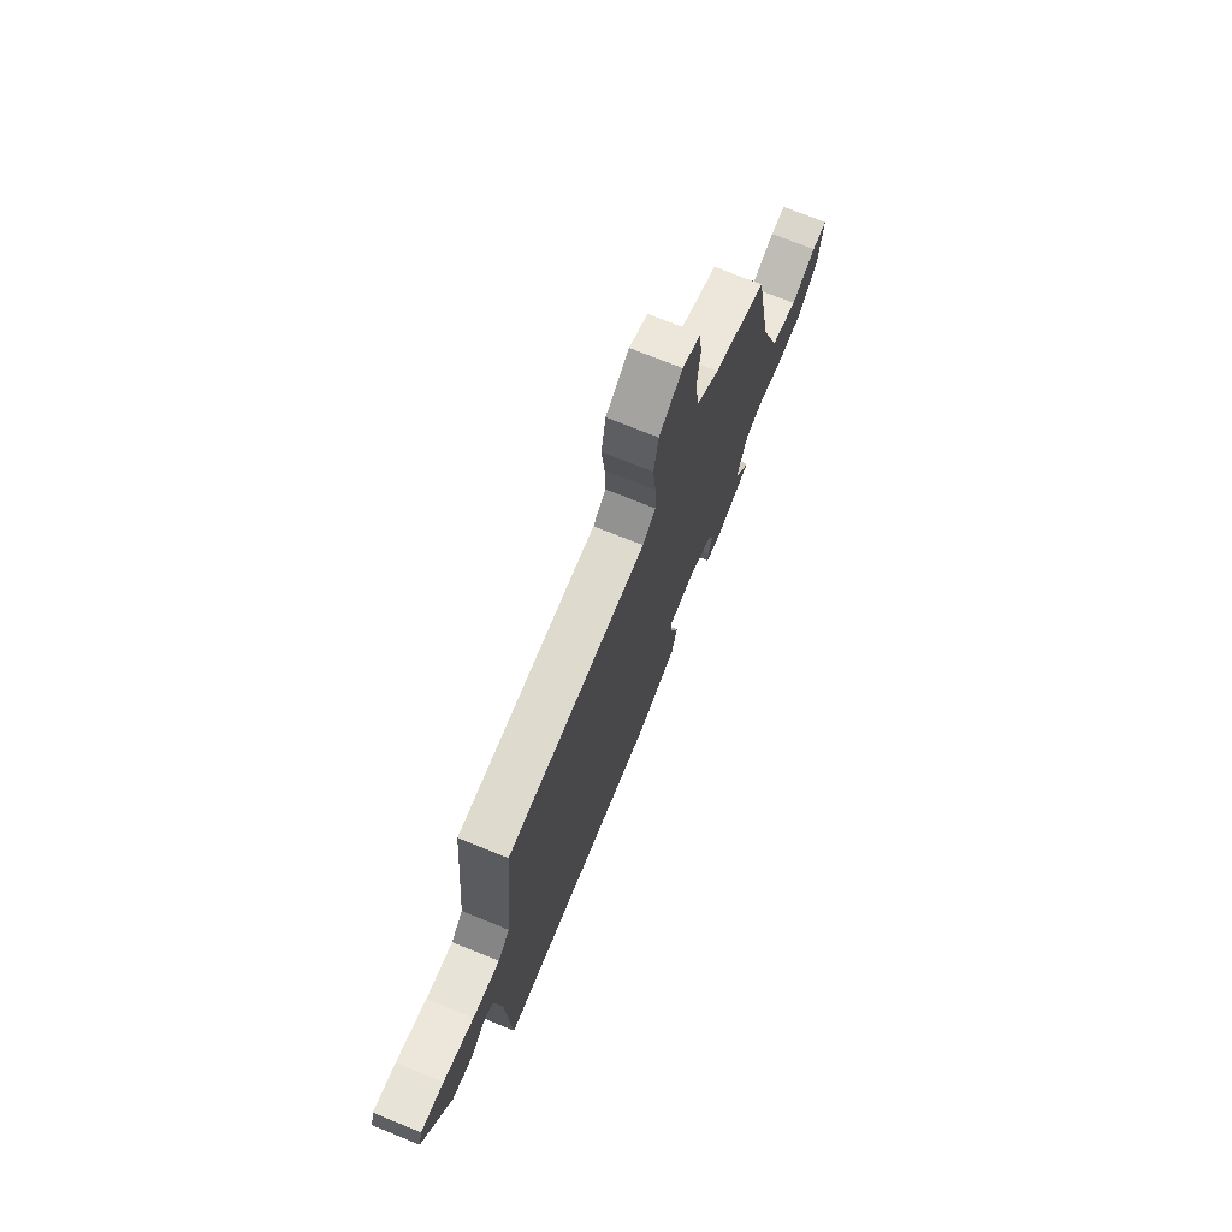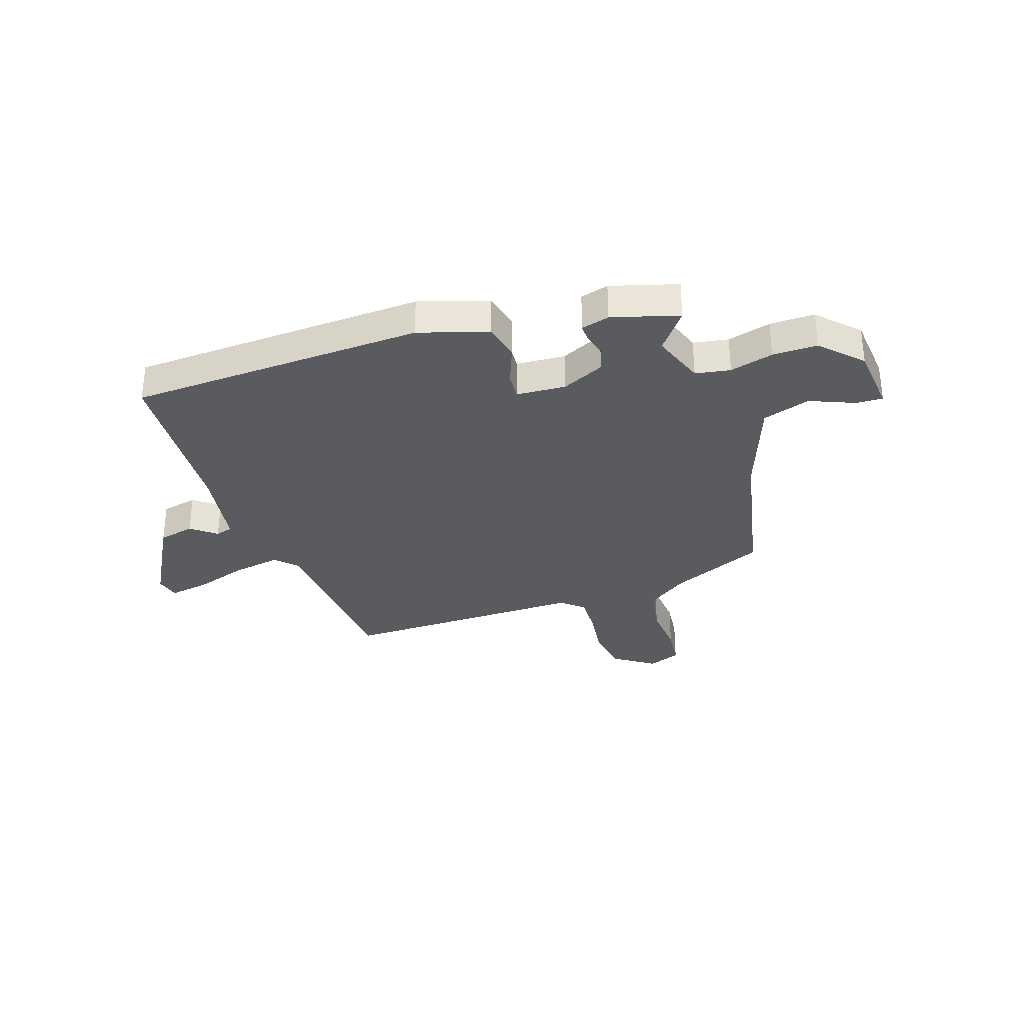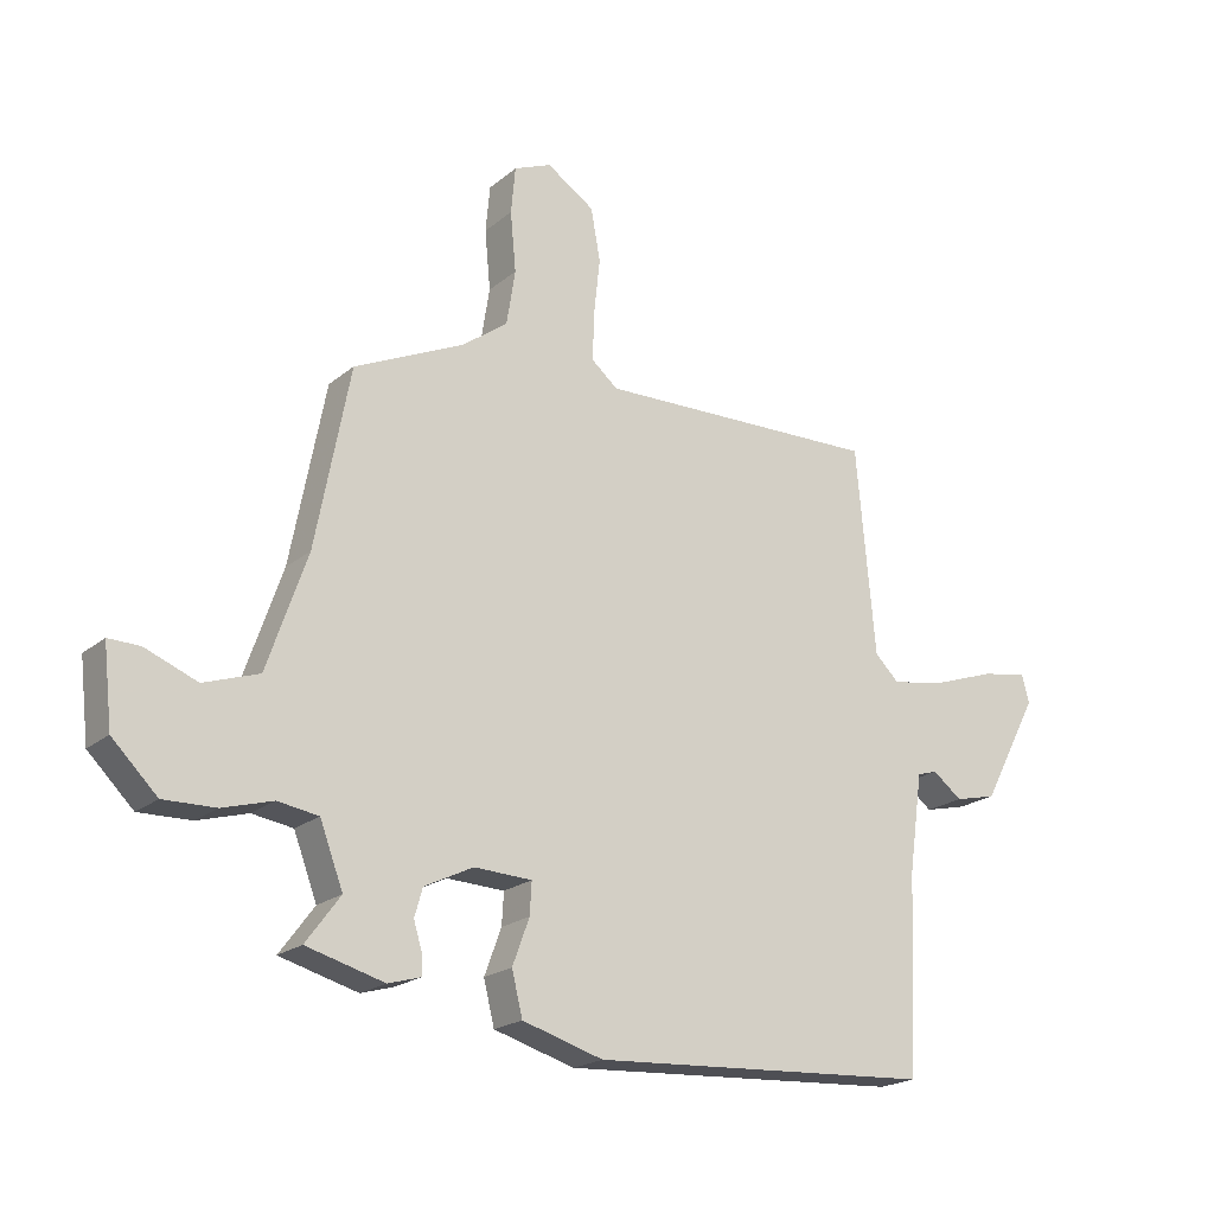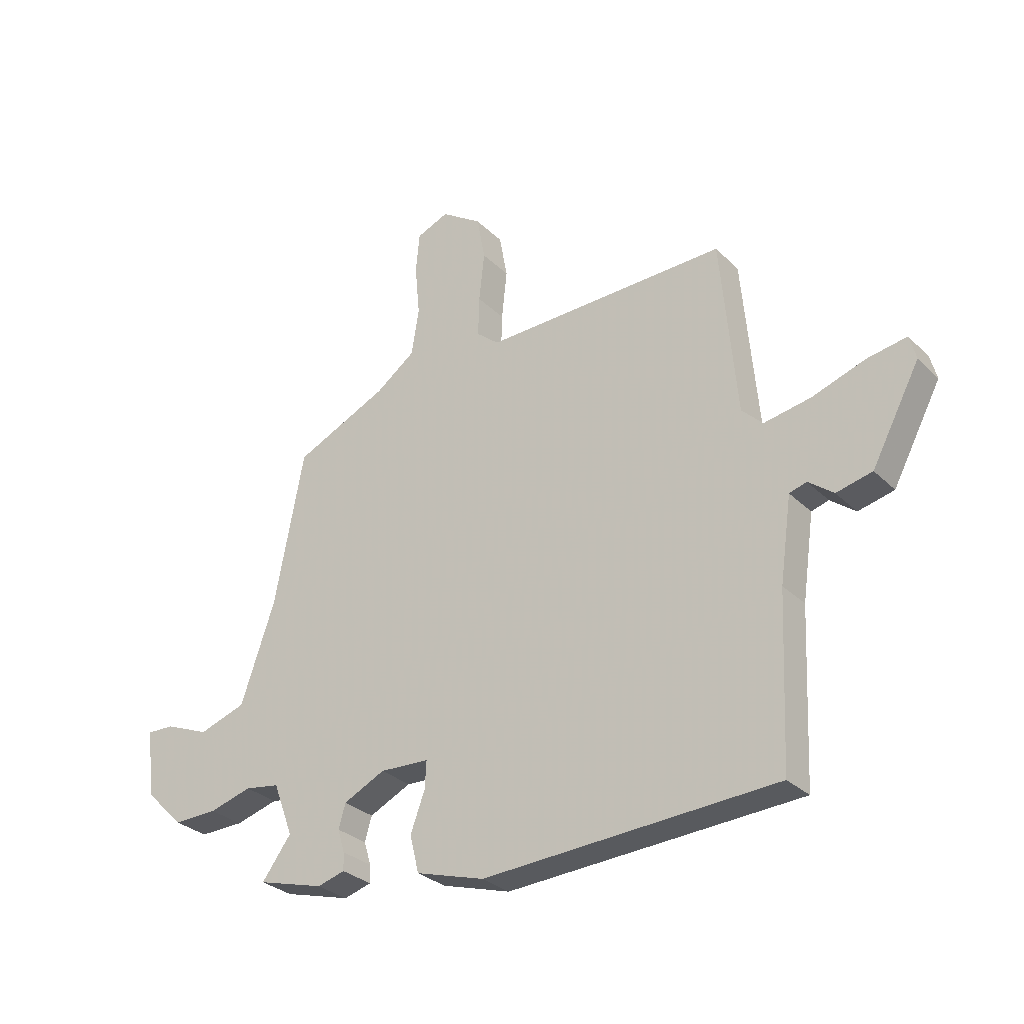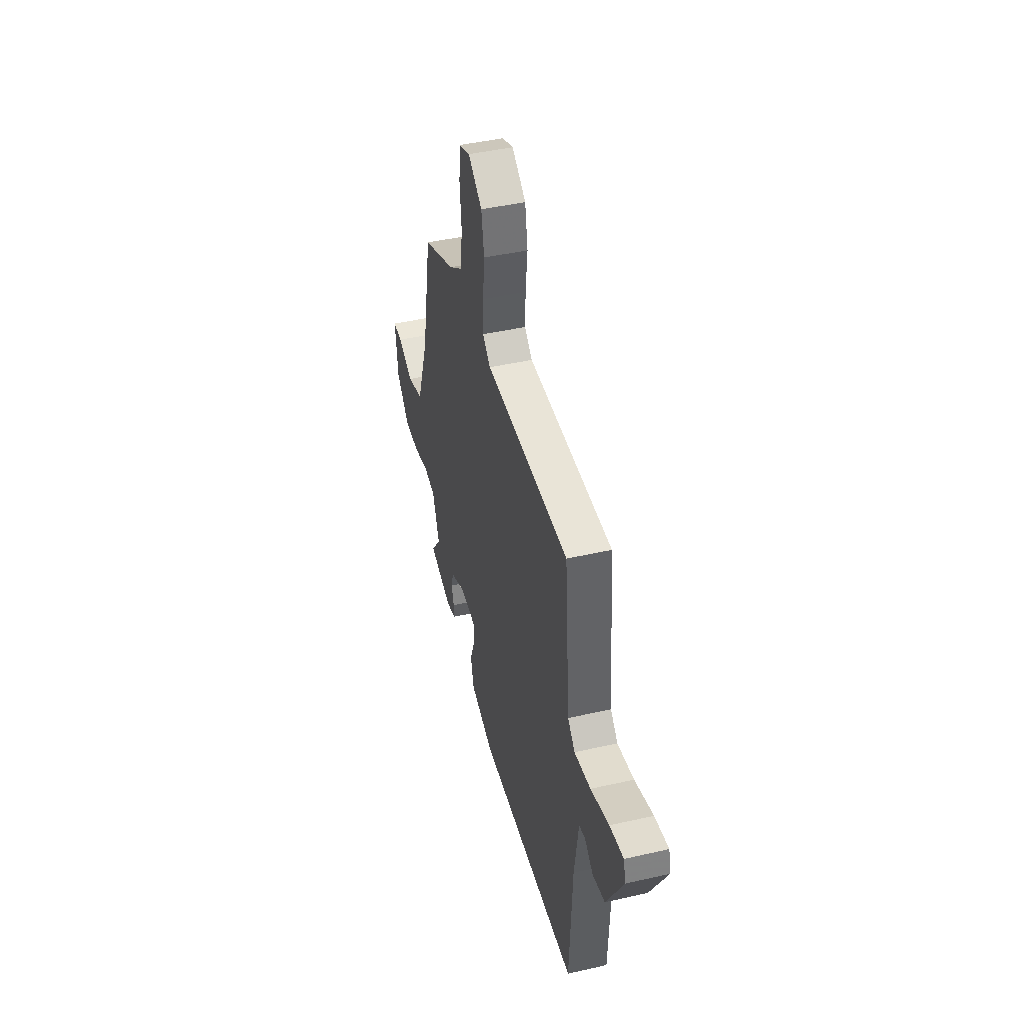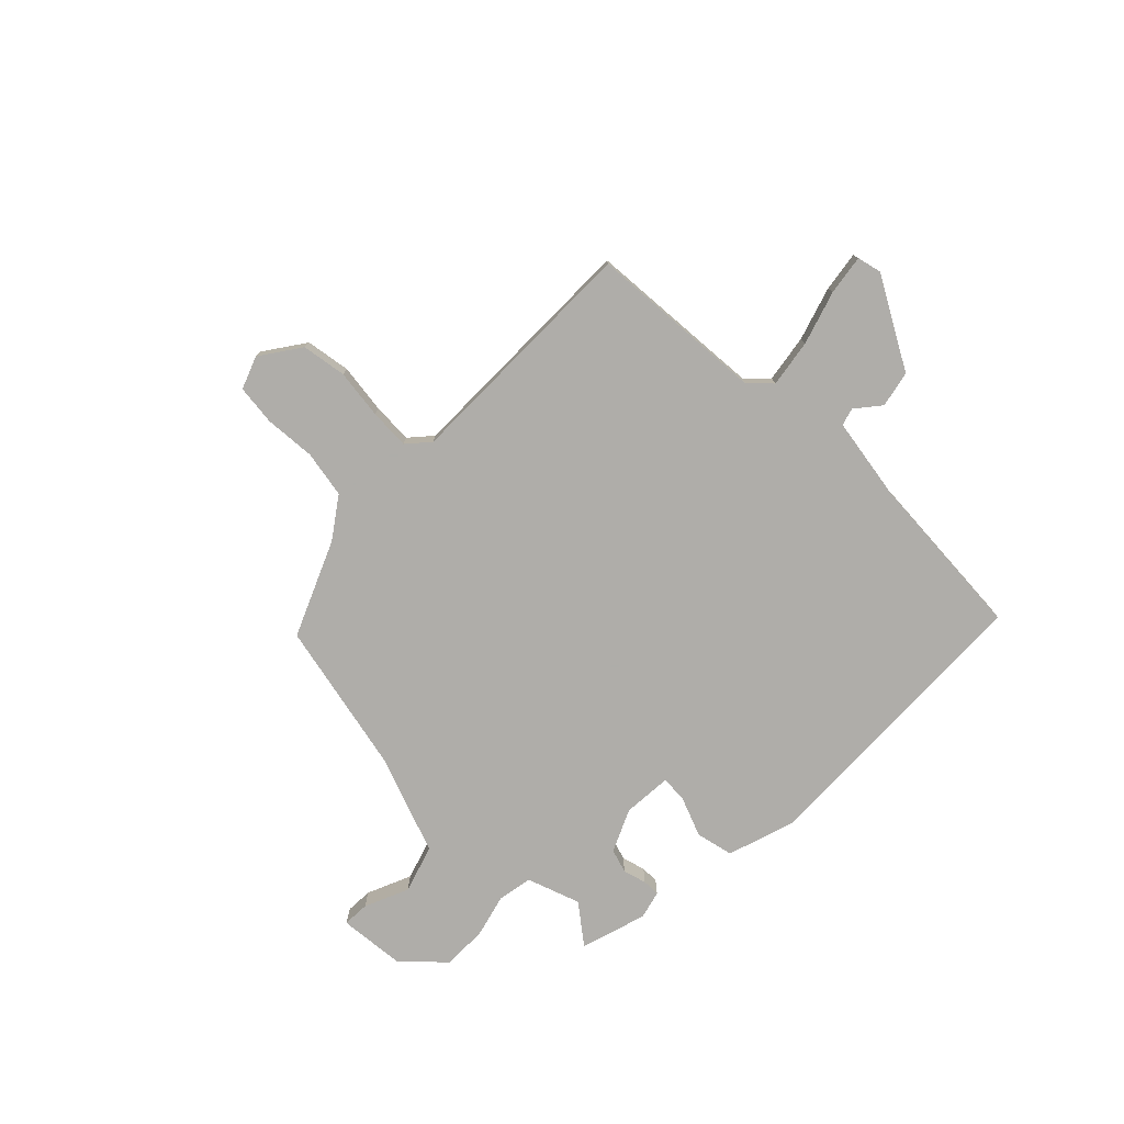
<metadata>
{"format":"obj","ext":"obj","renderer":"f3d","projection":"perspective","resolution":1024,"background":"white","views":[{"elev":72.7,"azim":112.1,"up":"+Z"},{"elev":-32.4,"azim":-162.4,"up":"+Y"},{"elev":-20.4,"azim":-34.6,"up":"+Z"},{"elev":-29.5,"azim":35.7,"up":"+Z"},{"elev":45.0,"azim":75.2,"up":"+Z"},{"elev":-77.2,"azim":44.0,"up":"+Y"}]}
</metadata>
<code>
v -0.507 0.07 -0.427
v -0.452 0.07 -0.353
v -0.489 0.07 -0.255
v -0.554 0.07 -0.245
v -0.634 0.07 -0.268
v -0.717 0.07 -0.27
v -0.789 0.07 -0.199
v -0.803 0.07 -0.074
v -0.753 0.07 -0.075
v -0.67 0.07 -0.108
v -0.582 0.07 -0.078
v -0.518 0.07 0.107
v -0.463 0.07 0.393
v -0.288 0.07 0.474
v -0.215 0.07 0.528
v -0.201 0.07 0.616
v -0.21 0.07 0.711
v -0.203 0.07 0.786
v -0.143 0.07 0.811
v -0.067 0.07 0.761
v -0.052 0.07 0.678
v -0.062 0.07 0.586
v -0.064 0.07 0.511
v -0.022 0.07 0.476
v 0.432 0.07 0.488
v 0.462 0.07 0.158
v 0.501 0.07 0.12
v 0.589 0.07 0.136
v 0.688 0.07 0.17
v 0.762 0.07 0.183
v 0.774 0.07 0.138
v 0.684 0.07 -0.031
v 0.617 0.07 -0.047
v 0.57 0.07 -0.011
v 0.538 0.07 -0.021
v 0.516 0.07 -0.176
v 0.502 0.07 -0.49
v -0.046 0.07 -0.522
v -0.175 0.07 -0.484
v -0.192 0.07 -0.415
v -0.165 0.07 -0.342
v -0.162 0.07 -0.291
v -0.254 0.07 -0.287
v -0.332 0.07 -0.325
v -0.345 0.07 -0.37
v -0.332 0.07 -0.413
v -0.331 0.07 -0.446
v -0.383 0.07 -0.461
v -0.507 0 -0.427
v -0.452 0 -0.353
v -0.489 0 -0.255
v -0.554 0 -0.245
v -0.634 0 -0.268
v -0.717 0 -0.27
v -0.789 0 -0.199
v -0.803 0 -0.074
v -0.753 0 -0.075
v -0.67 0 -0.108
v -0.582 0 -0.078
v -0.518 0 0.107
v -0.463 0 0.393
v -0.288 0 0.474
v -0.215 0 0.528
v -0.201 0 0.616
v -0.21 0 0.711
v -0.203 0 0.786
v -0.143 0 0.811
v -0.067 0 0.761
v -0.052 0 0.678
v -0.062 0 0.586
v -0.064 0 0.511
v -0.022 0 0.476
v 0.432 0 0.488
v 0.462 0 0.158
v 0.501 0 0.12
v 0.589 0 0.136
v 0.688 0 0.17
v 0.762 0 0.183
v 0.774 0 0.138
v 0.684 0 -0.031
v 0.617 0 -0.047
v 0.57 0 -0.011
v 0.538 0 -0.021
v 0.516 0 -0.176
v 0.502 0 -0.49
v -0.046 0 -0.522
v -0.175 0 -0.484
v -0.192 0 -0.415
v -0.165 0 -0.342
v -0.162 0 -0.291
v -0.254 0 -0.287
v -0.332 0 -0.325
v -0.345 0 -0.37
v -0.332 0 -0.413
v -0.331 0 -0.446
v -0.383 0 -0.461
f 48 1 2
f 47 48 2
f 46 47 2
f 45 46 2
f 44 45 2 3
f 43 44 3
f 42 43 3 4
f 39 40 41
f 38 39 41
f 37 38 41
f 36 37 41
f 35 36 41 42
f 32 33 34
f 31 32 34
f 30 31 34
f 29 30 34
f 28 29 34
f 27 28 34 35
f 35 42 4
f 27 35 4
f 26 27 4
f 20 21 22
f 19 20 22
f 18 19 22
f 17 18 22
f 16 17 22
f 15 16 22 23
f 14 15 23 24
f 12 13 14 24
f 8 9 10
f 7 8 10
f 6 7 10
f 5 6 10
f 4 5 10
f 4 10 11
f 24 25 26
f 12 24 26
f 11 12 26
f 4 11 26
f 50 49 96
f 50 96 95
f 50 95 94
f 50 94 93
f 51 50 93 92
f 51 92 91
f 52 51 91 90
f 89 88 87
f 89 87 86
f 89 86 85
f 89 85 84
f 90 89 84 83
f 82 81 80
f 82 80 79
f 82 79 78
f 82 78 77
f 82 77 76
f 83 82 76 75
f 52 90 83
f 52 83 75
f 52 75 74
f 70 69 68
f 70 68 67
f 70 67 66
f 70 66 65
f 70 65 64
f 71 70 64 63
f 72 71 63 62
f 72 62 61 60
f 58 57 56
f 58 56 55
f 58 55 54
f 58 54 53
f 58 53 52
f 59 58 52
f 74 73 72
f 74 72 60
f 74 60 59
f 74 59 52
f 1 49 50 2
f 2 50 51 3
f 3 51 52 4
f 4 52 53 5
f 5 53 54 6
f 6 54 55 7
f 7 55 56 8
f 8 56 57 9
f 9 57 58 10
f 10 58 59 11
f 11 59 60 12
f 12 60 61 13
f 13 61 62 14
f 14 62 63 15
f 15 63 64 16
f 16 64 65 17
f 17 65 66 18
f 18 66 67 19
f 19 67 68 20
f 20 68 69 21
f 21 69 70 22
f 22 70 71 23
f 23 71 72 24
f 24 72 73 25
f 25 73 74 26
f 26 74 75 27
f 27 75 76 28
f 28 76 77 29
f 29 77 78 30
f 30 78 79 31
f 31 79 80 32
f 32 80 81 33
f 33 81 82 34
f 34 82 83 35
f 35 83 84 36
f 36 84 85 37
f 37 85 86 38
f 38 86 87 39
f 39 87 88 40
f 40 88 89 41
f 41 89 90 42
f 42 90 91 43
f 43 91 92 44
f 44 92 93 45
f 45 93 94 46
f 46 94 95 47
f 47 95 96 48
f 48 96 49 1

</code>
